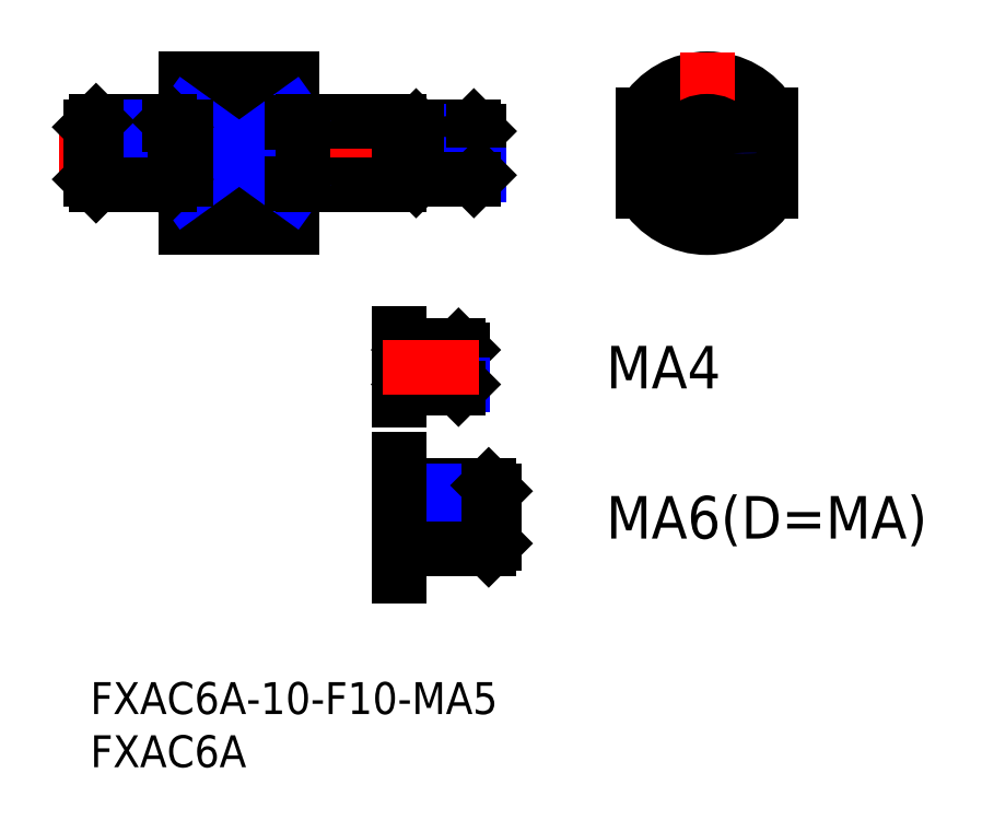
<metadata>
{"format":"dxf","ext":"dxf","renderer":"ezdxf+matplotlib","layout":"modelspace","background":"white","min_lineweight":24,"dpi":150}
</metadata>
<code>
0
SECTION
2
ENTITIES
0
INSERT
8
MSM_CONTINUOUS
2
*U4
10
0
20
0
30
0
0
INSERT
8
MSM_CONTINUOUS
2
*U5
10
0
20
0
30
0
0
LINE
8
MSM_CENTER
10
-2.89
20
49.74
30
0
11
39.5
21
49.74
31
0
0
LINE
8
MSM_CONTINUOUS
10
9
20
42.74
30
0
11
9
21
56.74
31
0
0
LINE
8
MSM_CONTINUOUS
10
19
20
53.35
30
0
11
9
21
53.35
31
0
0
LINE
8
MSM_CONTINUOUS
10
9
20
42.74
30
0
11
19
21
42.74
31
0
0
LINE
8
MSM_CONTINUOUS
10
19
20
46.14
30
0
11
9
21
46.14
31
0
0
LINE
8
MSM_CONTINUOUS
10
20
20
52.74
30
0
11
29
21
52.74
31
0
0
LINE
8
MSM_CONTINUOUS
10
29
20
46.74
30
0
11
20
21
46.74
31
0
0
LINE
8
MSM_CONTINUOUS
10
19
20
56.74
30
0
11
19
21
42.74
31
0
0
LINE
8
MSM_CONTINUOUS
10
29
20
52.74
30
0
11
29
21
46.74
31
0
0
LINE
8
MSM_CONTINUOUS
10
9
20
56.74
30
0
11
19
21
56.74
31
0
0
ARC
8
MSM_CONTINUOUS
10
58
20
49.74
30
0
40
7
50
31
51
149
0
LINE
8
MSM_CENTER
10
58
20
59.24
30
0
11
58
21
40.24
31
0
0
ARC
8
MSM_CONTINUOUS
10
58
20
49.74
30
0
40
7
50
211
51
329
0
LINE
8
MSM_CENTER
10
49.5
20
49.74
30
0
11
66.5
21
49.74
31
0
0
CIRCLE
8
MSM_CONTINUOUS
10
58
20
49.74
30
0
40
3
0
LINE
8
MSM_CONTINUOUS
10
52
20
53.35
30
0
11
52
21
46.14
31
0
0
LINE
8
MSM_CONTINUOUS
10
64
20
53.35
30
0
11
64
21
46.14
31
0
0
LINE
8
MSM_NARROW
10
9
20
53.35
30
0
11
19
21
46.14
31
0
0
LINE
8
MSM_NARROW
10
19
20
53.35
30
0
11
9
21
46.14
31
0
0
LINE
8
MSM_CONTINUOUS
10
20
20
52.74
30
0
11
20
21
46.74
31
0
0
LINE
8
MSM_CONTINUOUS
10
19
20
46.84
30
0
11
20
21
46.84
31
0
0
LINE
8
MSM_CONTINUOUS
10
19
20
52.64
30
0
11
20
21
52.64
31
0
0
LINE
8
MSM_CONTINUOUS
10
30.63
20
52.24
30
0
11
36.07
21
52.24
31
0
0
LINE
8
MSM_NARROW
10
30.2
20
51.81
30
0
11
36.5
21
51.81
31
0
0
LINE
8
MSM_CONTINUOUS
10
36.5
20
47.67
30
0
11
36.5
21
51.81
31
0
0
LINE
8
MSM_CONTINUOUS
10
36.5
20
51.81
30
0
11
36.07
21
52.24
31
0
0
LINE
8
MSM_CONTINUOUS
10
36.07
20
52.24
30
0
11
36.07
21
47.24
31
0
0
LINE
8
MSM_NARROW
10
30.2
20
47.67
30
0
11
36.5
21
47.67
31
0
0
LINE
8
MSM_CONTINUOUS
10
30.63
20
47.24
30
0
11
36.07
21
47.24
31
0
0
LINE
8
MSM_CONTINUOUS
10
36.07
20
47.24
30
0
11
36.5
21
47.67
31
0
0
LINE
8
MSM_CONTINUOUS
10
0.5415
20
52.74
30
0
11
7.458
21
52.74
31
0
0
LINE
8
MSM_NARROW
10
-1.972e-13
20
52.2
30
0
11
8
21
52.2
31
0
0
LINE
8
MSM_CONTINUOUS
10
8
20
52.2
30
0
11
8
21
47.28
31
0
0
LINE
8
MSM_CONTINUOUS
10
8
20
52.2
30
0
11
7.458
21
52.74
31
0
0
LINE
8
MSM_CONTINUOUS
10
7.458
20
52.74
30
0
11
7.458
21
46.74
31
0
0
LINE
8
MSM_NARROW
10
-1.403e-13
20
47.28
30
0
11
8
21
47.28
31
0
0
LINE
8
MSM_CONTINUOUS
10
0.5415
20
46.74
30
0
11
7.458
21
46.74
31
0
0
LINE
8
MSM_CONTINUOUS
10
7.458
20
46.74
30
0
11
8
21
47.28
31
0
0
LINE
8
MSM_CONTINUOUS
10
30.2
20
47.67
30
0
11
30.2
21
51.81
31
0
0
LINE
8
MSM_CONTINUOUS
10
30.2
20
51.81
30
0
11
30.63
21
52.24
31
0
0
LINE
8
MSM_CONTINUOUS
10
30.63
20
52.24
30
0
11
30.63
21
47.24
31
0
0
LINE
8
MSM_CONTINUOUS
10
30.63
20
47.24
30
0
11
30.2
21
47.67
31
0
0
LINE
8
MSM_CONTINUOUS
10
1.8e-15
20
52.2
30
0
11
1.8e-15
21
47.28
31
0
0
LINE
8
MSM_CONTINUOUS
10
1.8e-15
20
52.2
30
0
11
0.5415
21
52.74
31
0
0
LINE
8
MSM_CONTINUOUS
10
0.5415
20
52.74
30
0
11
0.5415
21
46.74
31
0
0
LINE
8
MSM_CONTINUOUS
10
0.5415
20
46.74
30
0
11
5.86e-14
21
47.28
31
0
0
LINE
8
MSM_CONTINUOUS
10
8
20
52.2
30
0
11
9
21
52.2
31
0
0
LINE
8
MSM_CONTINUOUS
10
8
20
47.28
30
0
11
9
21
47.28
31
0
0
LINE
8
MSM_CONTINUOUS
10
30.2
20
51.81
30
0
11
29
21
51.81
31
0
0
LINE
8
MSM_CONTINUOUS
10
30.2
20
47.67
30
0
11
29
21
47.67
31
0
0
CIRCLE
8
MSM_NARROW
10
58
20
49.74
30
0
40
2.067
0
CIRCLE
8
MSM_CONTINUOUS
10
58
20
49.74
30
0
40
2.5
0
LINE
8
MSM_CONTINUOUS
10
29
20
32.74
30
0
11
29
21
26.5
31
0
0
LINE
8
MSM_CONTINUOUS
10
30.38
20
31.62
30
0
11
34.62
21
31.62
31
0
0
LINE
8
MSM_NARROW
10
30
20
31.24
30
0
11
35
21
31.24
31
0
0
LINE
8
MSM_CONTINUOUS
10
35
20
28
30
0
11
35
21
31.24
31
0
0
LINE
8
MSM_CONTINUOUS
10
35
20
31.24
30
0
11
34.62
21
31.62
31
0
0
LINE
8
MSM_CONTINUOUS
10
34.62
20
31.62
30
0
11
34.62
21
27.62
31
0
0
LINE
8
MSM_NARROW
10
30
20
28
30
0
11
35
21
28
31
0
0
LINE
8
MSM_CONTINUOUS
10
30.38
20
27.62
30
0
11
34.62
21
27.62
31
0
0
LINE
8
MSM_CONTINUOUS
10
34.62
20
27.62
30
0
11
35
21
28
31
0
0
LINE
8
MSM_CONTINUOUS
10
30
20
28
30
0
11
30
21
31.24
31
0
0
LINE
8
MSM_CONTINUOUS
10
30
20
31.24
30
0
11
30.38
21
31.62
31
0
0
LINE
8
MSM_CONTINUOUS
10
30.38
20
31.62
30
0
11
30.38
21
27.62
31
0
0
LINE
8
MSM_CONTINUOUS
10
30.38
20
27.62
30
0
11
30
21
28
31
0
0
LINE
8
MSM_CONTINUOUS
10
30
20
31.24
30
0
11
29
21
31.24
31
0
0
LINE
8
MSM_CONTINUOUS
10
30
20
28
30
0
11
29
21
28
31
0
0
LINE
8
MSM_CENTER
10
27.5
20
29.62
30
0
11
36.5
21
29.62
31
0
0
INSERT
8
MSM_CONTINUOUS
2
*U6
10
0
20
0
30
0
0
LINE
8
MSM_CENTER
10
40.5
20
15.5
30
0
11
26.5
21
15.5
31
0
0
LINE
8
MSM_CONTINUOUS
10
29
20
18.5
30
0
11
37.46
21
18.5
31
0
0
LINE
8
MSM_NARROW
10
29
20
17.96
30
0
11
38
21
17.96
31
0
0
LINE
8
MSM_NARROW
10
29
20
13.04
30
0
11
38
21
13.04
31
0
0
LINE
8
MSM_CONTINUOUS
10
29
20
12.5
30
0
11
37.46
21
12.5
31
0
0
LINE
8
MSM_CONTINUOUS
10
38
20
17.96
30
0
11
38
21
13.04
31
0
0
LINE
8
MSM_CONTINUOUS
10
38
20
17.96
30
0
11
37.46
21
18.5
31
0
0
LINE
8
MSM_CONTINUOUS
10
37.46
20
18.5
30
0
11
37.46
21
12.5
31
0
0
LINE
8
MSM_CONTINUOUS
10
37.46
20
12.5
30
0
11
38
21
13.04
31
0
0
LINE
8
MSM_CONTINUOUS
10
29
20
21
30
0
11
29
21
10
31
0
0
INSERT
8
MSM_CONTINUOUS
2
*U7
10
0
20
0
30
0
0
ENDSEC
0
EOF

</code>
